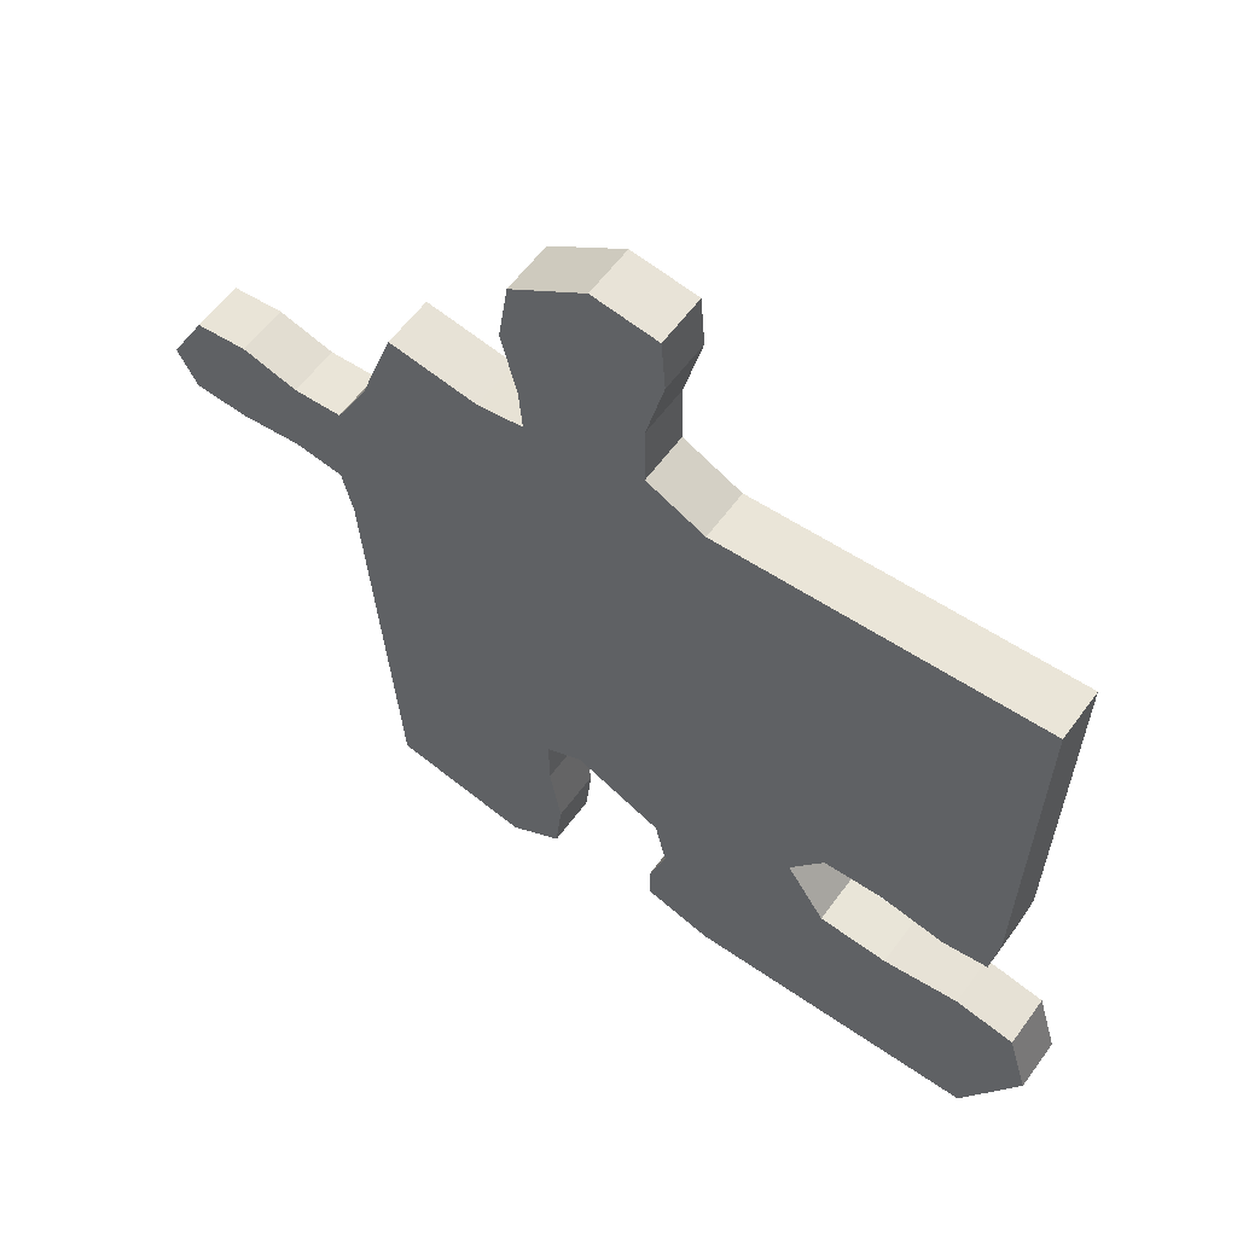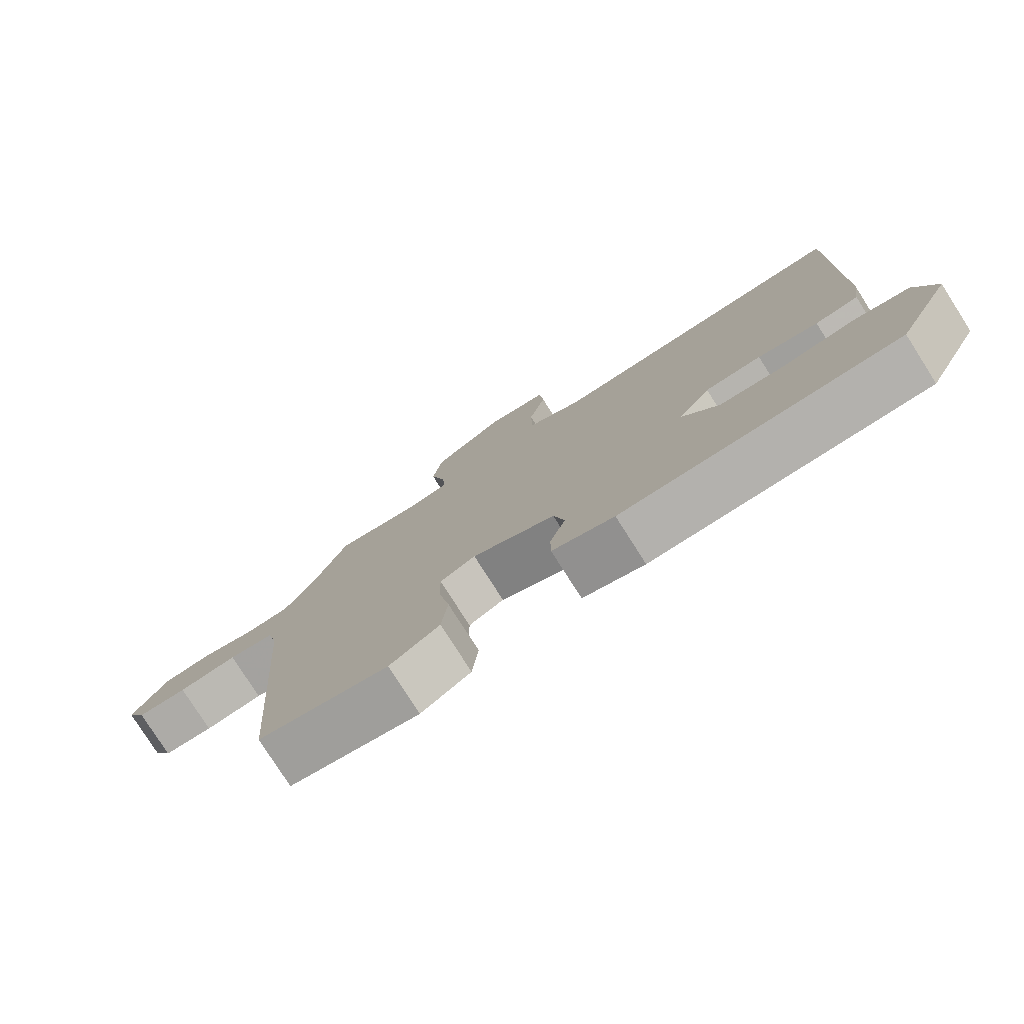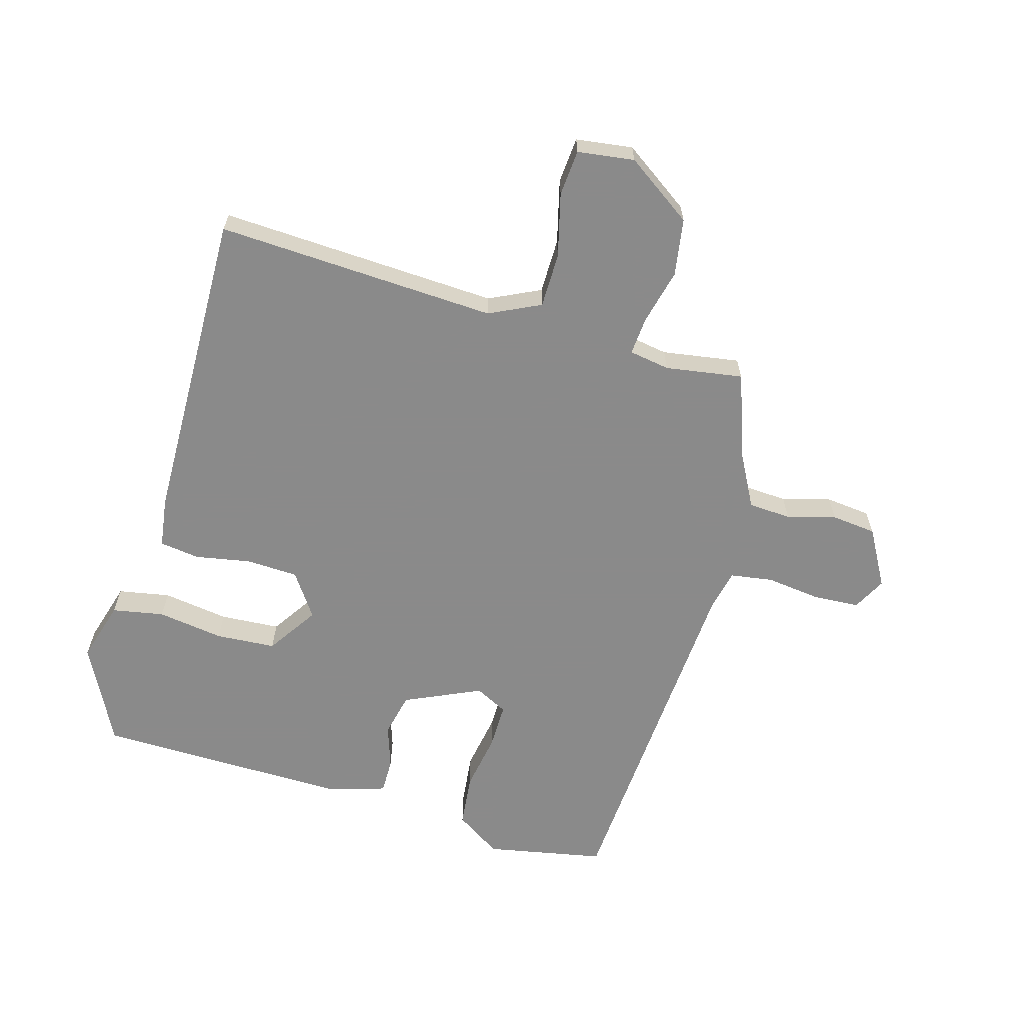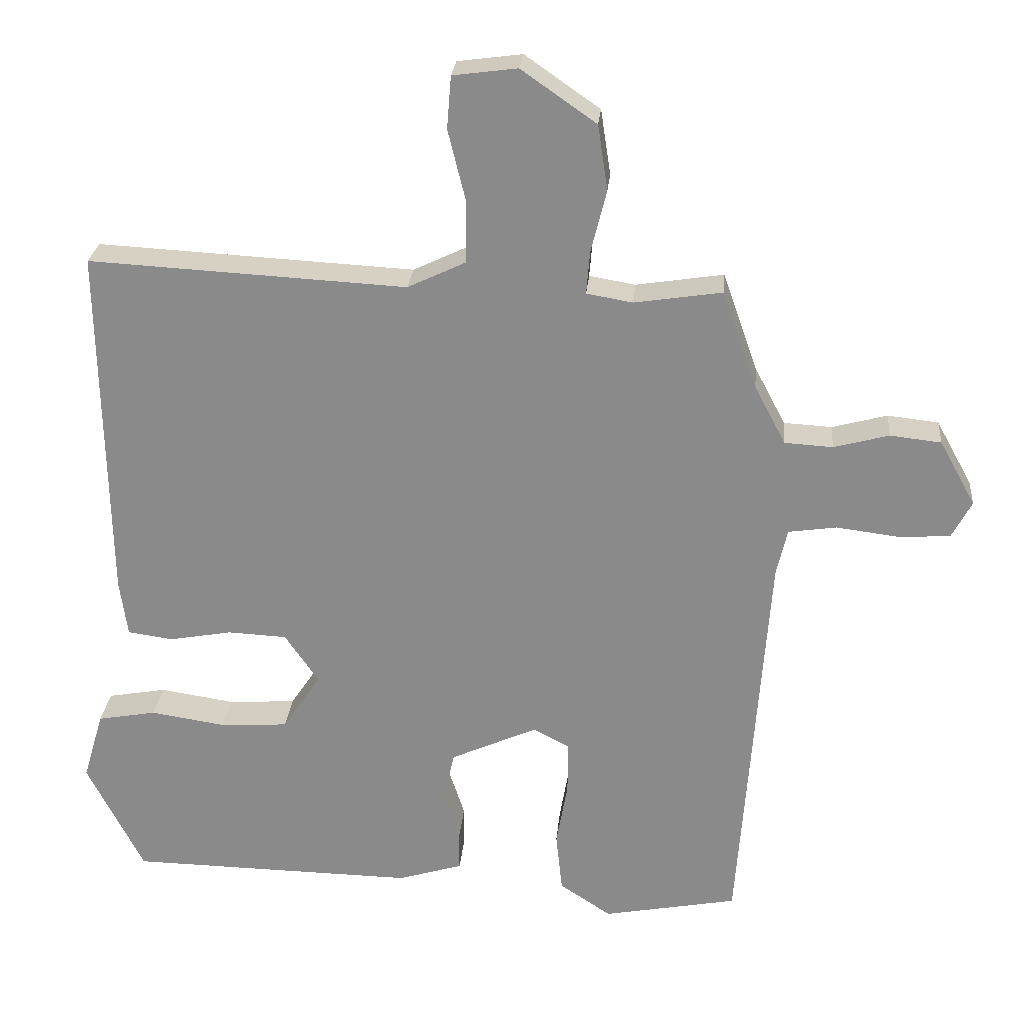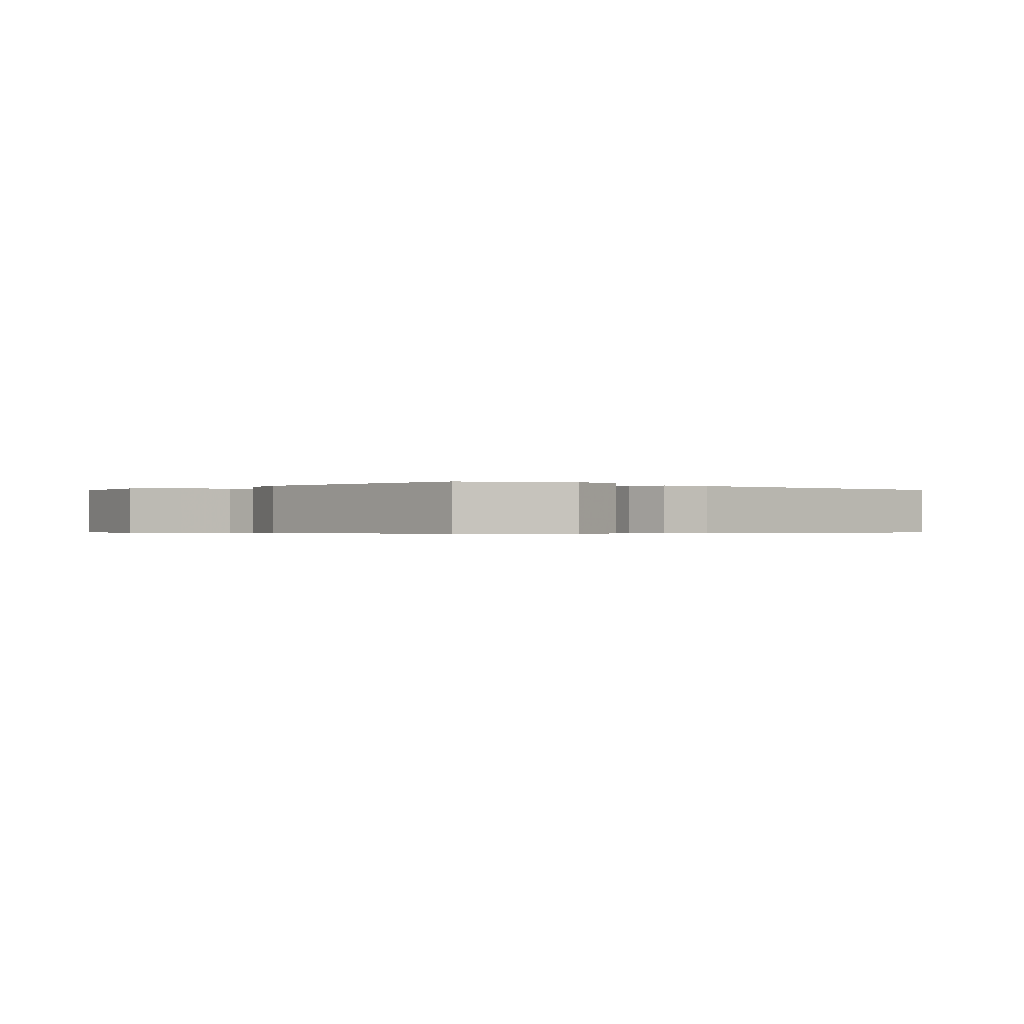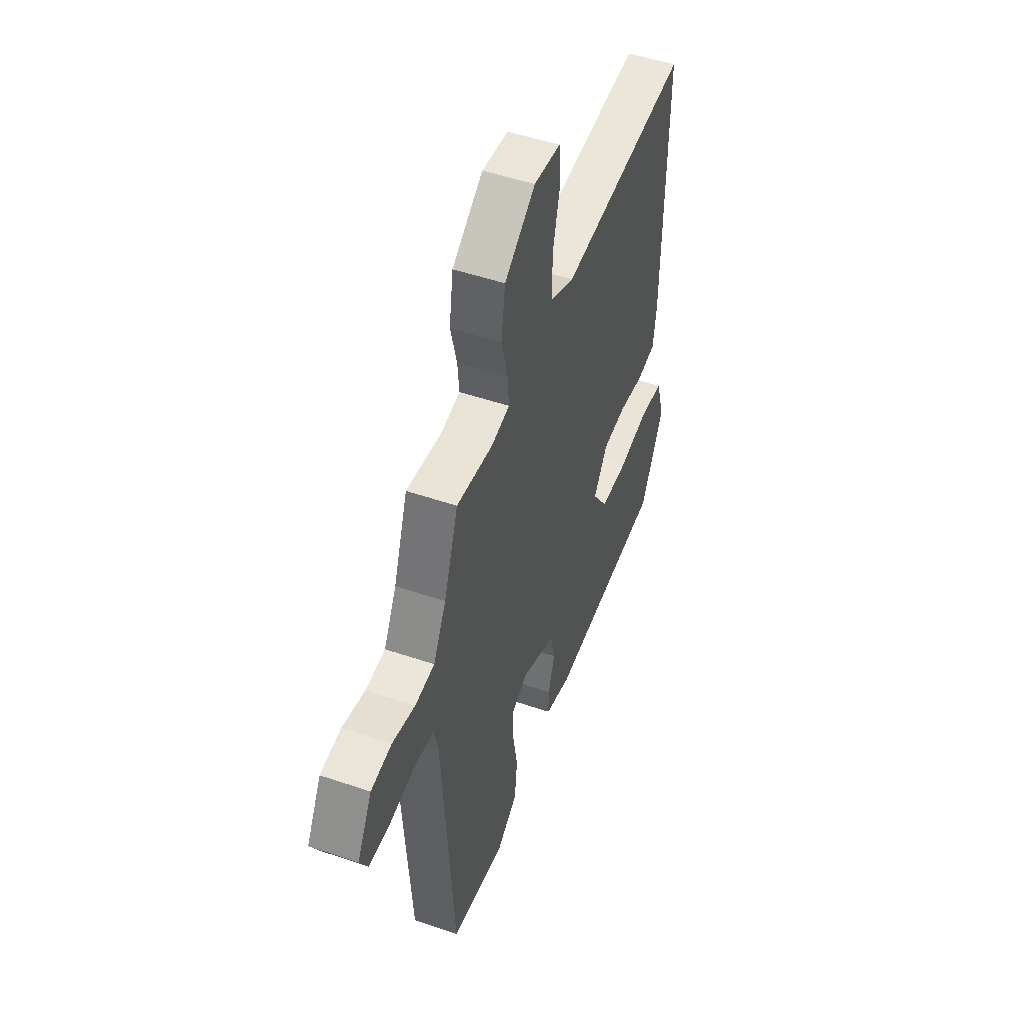
<metadata>
{"format":"obj","ext":"obj","renderer":"f3d","projection":"perspective","resolution":1024,"background":"white","views":[{"elev":58.9,"azim":-144.1,"up":"+Z"},{"elev":-78.6,"azim":-147.5,"up":"+Z"},{"elev":-63.6,"azim":-15.8,"up":"+Y"},{"elev":25.8,"azim":5.1,"up":"+Z"},{"elev":-0.4,"azim":-131.5,"up":"+Y"},{"elev":50.6,"azim":110.4,"up":"+Z"}]}
</metadata>
<code>
v 0.469 0.07 -0.501
v 0.279 0.07 -0.537
v 0.206 0.07 -0.489
v 0.197 0.07 -0.404
v 0.213 0.07 -0.312
v 0.214 0.07 -0.238
v 0.162 0.07 -0.211
v 0.04 0.07 -0.266
v 0.024 0.07 -0.336
v 0.047 0.07 -0.406
v 0.047 0.07 -0.462
v -0.044 0.07 -0.49
v -0.451 0.07 -0.483
v -0.531 0.07 -0.325
v -0.502 0.07 -0.227
v -0.419 0.07 -0.212
v -0.313 0.07 -0.228
v -0.217 0.07 -0.222
v -0.163 0.07 -0.141
v -0.211 0.07 -0.071
v -0.294 0.07 -0.067
v -0.383 0.07 -0.083
v -0.447 0.07 -0.074
v -0.458 0.07 0.006
v -0.466 0.07 0.514
v -0.017 0.07 0.49
v 0.065 0.07 0.529
v 0.066 0.07 0.617
v 0.041 0.07 0.718
v 0.047 0.07 0.792
v 0.138 0.07 0.804
v 0.244 0.07 0.73
v 0.258 0.07 0.638
v 0.236 0.07 0.55
v 0.231 0.07 0.489
v 0.296 0.07 0.478
v 0.42 0.07 0.497
v 0.469 0.07 0.358
v 0.513 0.07 0.275
v 0.581 0.07 0.271
v 0.659 0.07 0.292
v 0.731 0.07 0.284
v 0.782 0.07 0.192
v 0.754 0.07 0.139
v 0.68 0.07 0.135
v 0.593 0.07 0.146
v 0.525 0.07 0.136
v 0.51 0.07 0.07
v 0.469 0 -0.501
v 0.279 0 -0.537
v 0.206 0 -0.489
v 0.197 0 -0.404
v 0.213 0 -0.312
v 0.214 0 -0.238
v 0.162 0 -0.211
v 0.04 0 -0.266
v 0.024 0 -0.336
v 0.047 0 -0.406
v 0.047 0 -0.462
v -0.044 0 -0.49
v -0.451 0 -0.483
v -0.531 0 -0.325
v -0.502 0 -0.227
v -0.419 0 -0.212
v -0.313 0 -0.228
v -0.217 0 -0.222
v -0.163 0 -0.141
v -0.211 0 -0.071
v -0.294 0 -0.067
v -0.383 0 -0.083
v -0.447 0 -0.074
v -0.458 0 0.006
v -0.466 0 0.514
v -0.017 0 0.49
v 0.065 0 0.529
v 0.066 0 0.617
v 0.041 0 0.718
v 0.047 0 0.792
v 0.138 0 0.804
v 0.244 0 0.73
v 0.258 0 0.638
v 0.236 0 0.55
v 0.231 0 0.489
v 0.296 0 0.478
v 0.42 0 0.497
v 0.469 0 0.358
v 0.513 0 0.275
v 0.581 0 0.271
v 0.659 0 0.292
v 0.731 0 0.284
v 0.782 0 0.192
v 0.754 0 0.139
v 0.68 0 0.135
v 0.593 0 0.146
v 0.525 0 0.136
v 0.51 0 0.07
f 43 44 45 46
f 43 46 47
f 40 41 42 43
f 39 40 43 47
f 38 39 47 48
f 36 37 38 48
f 31 32 33 34
f 31 34 35
f 28 29 30 31
f 27 28 31 35
f 26 27 35
f 23 24 25 26
f 21 22 23 26
f 20 21 26 35
f 19 20 35 36
f 14 15 16 17
f 14 17 18
f 13 14 18
f 12 13 18
f 9 10 11 12
f 8 9 12 18
f 7 8 18 19
f 2 3 4 5
f 2 5 6
f 1 2 6
f 48 1 6
f 7 19 36 48
f 6 7 48
f 94 93 92 91
f 95 94 91
f 91 90 89 88
f 95 91 88 87
f 96 95 87 86
f 96 86 85 84
f 82 81 80 79
f 83 82 79
f 79 78 77 76
f 83 79 76 75
f 83 75 74
f 74 73 72 71
f 74 71 70 69
f 83 74 69 68
f 84 83 68 67
f 65 64 63 62
f 66 65 62
f 66 62 61
f 66 61 60
f 60 59 58 57
f 66 60 57 56
f 67 66 56 55
f 53 52 51 50
f 54 53 50
f 54 50 49
f 54 49 96
f 96 84 67 55
f 96 55 54
f 1 49 50 2
f 2 50 51 3
f 3 51 52 4
f 4 52 53 5
f 5 53 54 6
f 6 54 55 7
f 7 55 56 8
f 8 56 57 9
f 9 57 58 10
f 10 58 59 11
f 11 59 60 12
f 12 60 61 13
f 13 61 62 14
f 14 62 63 15
f 15 63 64 16
f 16 64 65 17
f 17 65 66 18
f 18 66 67 19
f 19 67 68 20
f 20 68 69 21
f 21 69 70 22
f 22 70 71 23
f 23 71 72 24
f 24 72 73 25
f 25 73 74 26
f 26 74 75 27
f 27 75 76 28
f 28 76 77 29
f 29 77 78 30
f 30 78 79 31
f 31 79 80 32
f 32 80 81 33
f 33 81 82 34
f 34 82 83 35
f 35 83 84 36
f 36 84 85 37
f 37 85 86 38
f 38 86 87 39
f 39 87 88 40
f 40 88 89 41
f 41 89 90 42
f 42 90 91 43
f 43 91 92 44
f 44 92 93 45
f 45 93 94 46
f 46 94 95 47
f 47 95 96 48
f 48 96 49 1

</code>
